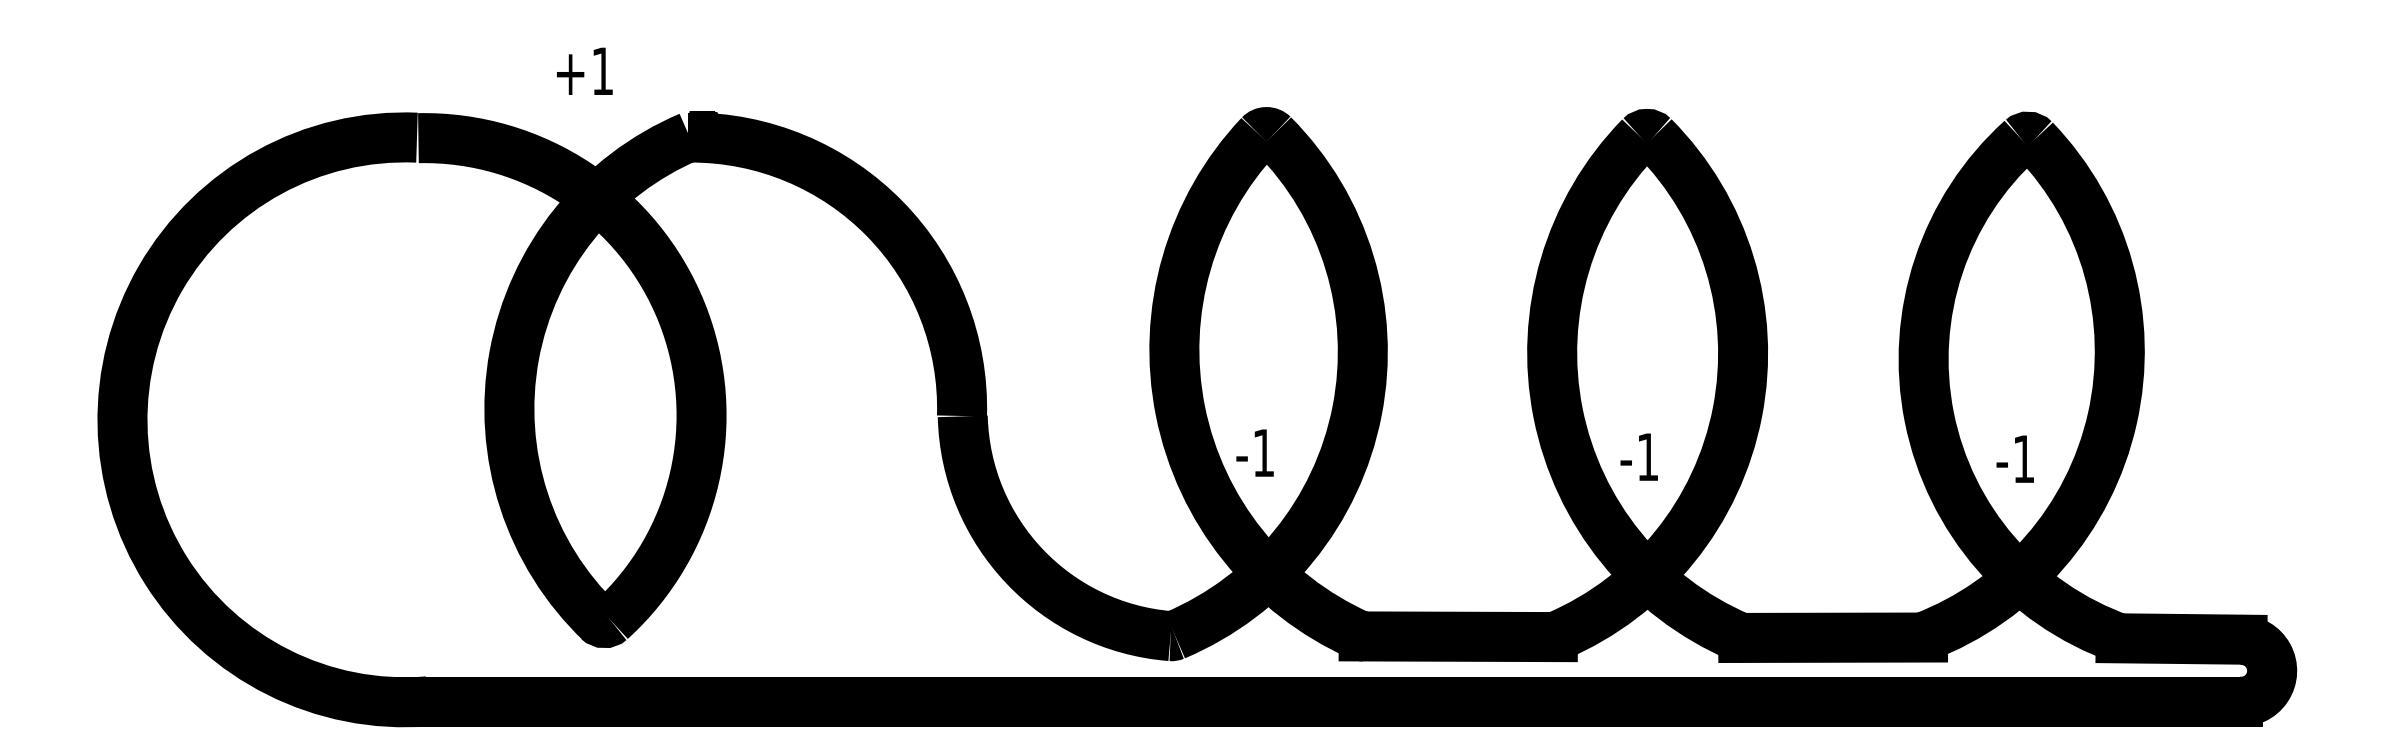
<metadata>
{"format":"dxf","ext":"dxf","renderer":"ezdxf+matplotlib","layout":"modelspace","background":"white","min_lineweight":24,"dpi":150}
</metadata>
<code>
0
SECTION
2
ENTITIES
0
LINE
8
0
10
10
20
-0.5
30
0
11
202.5
21
-0.5
31
0
0
ARC
8
0
10
202.9
20
2.768
30
0
40
3.272
50
263.6
51
91.22
0
ARC
8
0
10
38.88
20
30.57
30
0
40
28.63
50
358.3
51
90.32
0
ARC
8
0
10
8.551
20
29.33
30
0
40
29.89
50
87.55
51
274.6
0
LINE
8
0
10
190.1
20
6.208
30
0
11
203
21
6.067
31
0
0
ARC
8
0
10
200.6
20
35.73
30
0
40
31.39
50
132.1
51
250.4
0
ARC
8
0
10
157.7
20
36.56
30
0
40
32.37
50
290.8
51
43.82
0
ARC
8
0
10
180.3
20
58.28
30
0
40
1
50
43.82
51
132.1
0
ARC
8
0
10
140
20
58.58
30
0
40
1
50
44.82
51
135.7
0
ARC
8
0
10
99.73
20
58.78
30
0
40
1
50
44.85
51
136.7
0
ARC
8
0
10
10.6
20
29.8
30
0
40
29.35
50
312.3
51
91.2
0
ARC
8
0
10
29.67
20
8.83
30
0
40
1
50
225.3
51
312.3
0
ARC
8
0
10
50.9
20
30.48
30
0
40
31.3
50
113
51
226.3
0
ARC
8
0
10
77.35
20
36.52
30
0
40
32.57
50
292.9
51
44.85
0
ARC
8
0
10
91.47
20
30.26
30
0
40
23.89
50
181.4
51
265.5
0
ARC
8
0
10
89.65
20
7.44
30
0
40
1
50
265.5
51
292.9
0
ARC
8
0
10
123.1
20
36.74
30
0
40
33.12
50
136.7
51
246
0
ARC
8
0
10
110
20
7.408
30
0
40
1
50
246
51
269.8
0
ARC
8
0
10
117.6
20
36.34
30
0
40
32.55
50
293.2
51
44.82
0
LINE
8
0
10
110
20
6.408
30
0
11
130
21
6.343
31
0
0
ARC
8
0
10
130
20
7.343
30
0
40
1
50
269.8
51
293.2
0
ARC
8
0
10
162.7
20
36.41
30
0
40
32.73
50
135.7
51
246.8
0
LINE
8
0
10
150.2
20
6.25
30
0
11
169.2
21
6.291
31
0
0
ARC
8
0
10
150.2
20
7.25
30
0
40
1
50
246.8
51
270.1
0
LWPOLYLINE
8
0
90
45
70
0
10
38.53
20
59.18
10
38.53
20
59.18
10
38.54
20
59.18
10
38.54
20
59.18
10
38.55
20
59.18
10
38.55
20
59.18
10
38.56
20
59.18
10
38.56
20
59.18
10
38.57
20
59.18
10
38.57
20
59.18
10
38.58
20
59.18
10
38.58
20
59.18
10
38.59
20
59.18
10
38.59
20
59.18
10
38.59
20
59.19
10
38.6
20
59.19
10
38.6
20
59.19
10
38.6
20
59.19
10
38.61
20
59.19
10
38.61
20
59.19
10
38.62
20
59.19
10
38.62
20
59.19
10
38.63
20
59.19
10
38.63
20
59.19
10
38.64
20
59.19
10
38.64
20
59.18
10
38.65
20
59.18
10
38.65
20
59.18
10
38.66
20
59.18
10
38.66
20
59.18
10
38.67
20
59.18
10
38.67
20
59.18
10
38.67
20
59.18
10
38.68
20
59.18
10
38.69
20
59.18
10
38.69
20
59.18
10
38.69
20
59.18
10
38.7
20
59.18
10
38.7
20
59.18
10
38.71
20
59.18
10
38.71
20
59.18
10
38.72
20
59.18
10
38.73
20
59.18
10
38.73
20
59.18
10
38.73
20
59.18
0
LWPOLYLINE
8
0
90
85
70
0
10
38.66
20
59.3
10
38.66
20
59.3
10
38.67
20
59.3
10
38.67
20
59.3
10
38.67
20
59.29
10
38.68
20
59.29
10
38.68
20
59.29
10
38.68
20
59.29
10
38.69
20
59.29
10
38.69
20
59.29
10
38.69
20
59.28
10
38.69
20
59.28
10
38.7
20
59.28
10
38.7
20
59.28
10
38.7
20
59.28
10
38.71
20
59.28
10
38.71
20
59.28
10
38.72
20
59.28
10
38.72
20
59.28
10
38.73
20
59.28
10
38.73
20
59.28
10
38.74
20
59.28
10
38.74
20
59.28
10
38.75
20
59.28
10
38.75
20
59.28
10
38.75
20
59.27
10
38.76
20
59.27
10
38.76
20
59.27
10
38.77
20
59.27
10
38.77
20
59.27
10
38.78
20
59.27
10
38.78
20
59.27
10
38.78
20
59.27
10
38.79
20
59.27
10
38.79
20
59.27
10
38.8
20
59.26
10
38.81
20
59.26
10
38.81
20
59.26
10
38.82
20
59.26
10
38.82
20
59.26
10
38.82
20
59.26
10
38.83
20
59.26
10
38.83
20
59.25
10
38.83
20
59.25
10
38.84
20
59.25
10
38.85
20
59.25
10
38.85
20
59.25
10
38.86
20
59.24
10
38.86
20
59.24
10
38.87
20
59.24
10
38.87
20
59.23
10
38.88
20
59.23
10
38.89
20
59.23
10
38.89
20
59.23
10
38.9
20
59.23
10
38.9
20
59.23
10
38.91
20
59.23
10
38.91
20
59.23
10
38.92
20
59.23
10
38.92
20
59.22
10
38.92
20
59.22
10
38.93
20
59.22
10
38.93
20
59.22
10
38.94
20
59.22
10
38.94
20
59.22
10
38.95
20
59.22
10
38.95
20
59.22
10
38.95
20
59.22
10
38.96
20
59.22
10
38.96
20
59.22
10
38.97
20
59.21
10
38.98
20
59.21
10
38.99
20
59.21
10
39
20
59.21
10
39
20
59.21
10
39.01
20
59.21
10
39.01
20
59.21
10
39.02
20
59.21
10
39.02
20
59.21
10
39.03
20
59.21
10
39.03
20
59.21
10
39.04
20
59.21
10
39.04
20
59.21
10
39.04
20
59.21
10
39.04
20
59.2
0
MTEXT
8
0
10
27.56
20
66.21
30
0
40
5
41
100
71
5
72
2
1
+1
7
iso
50
0
73
0
44
1
0
MTEXT
8
0
10
98.62
20
25.81
30
0
40
5
41
100
71
5
72
2
1
-1
7
iso
50
0
73
0
44
1
0
MTEXT
8
0
10
139.3
20
25.38
30
0
40
5
41
100
71
5
72
2
1
-1
7
iso
50
0
73
0
44
1
0
MTEXT
8
0
10
179.1
20
25.17
30
0
40
5
41
100
71
5
72
2
1
-1
7
iso
50
0
73
0
44
1
0
ENDSEC
0
EOF

</code>
